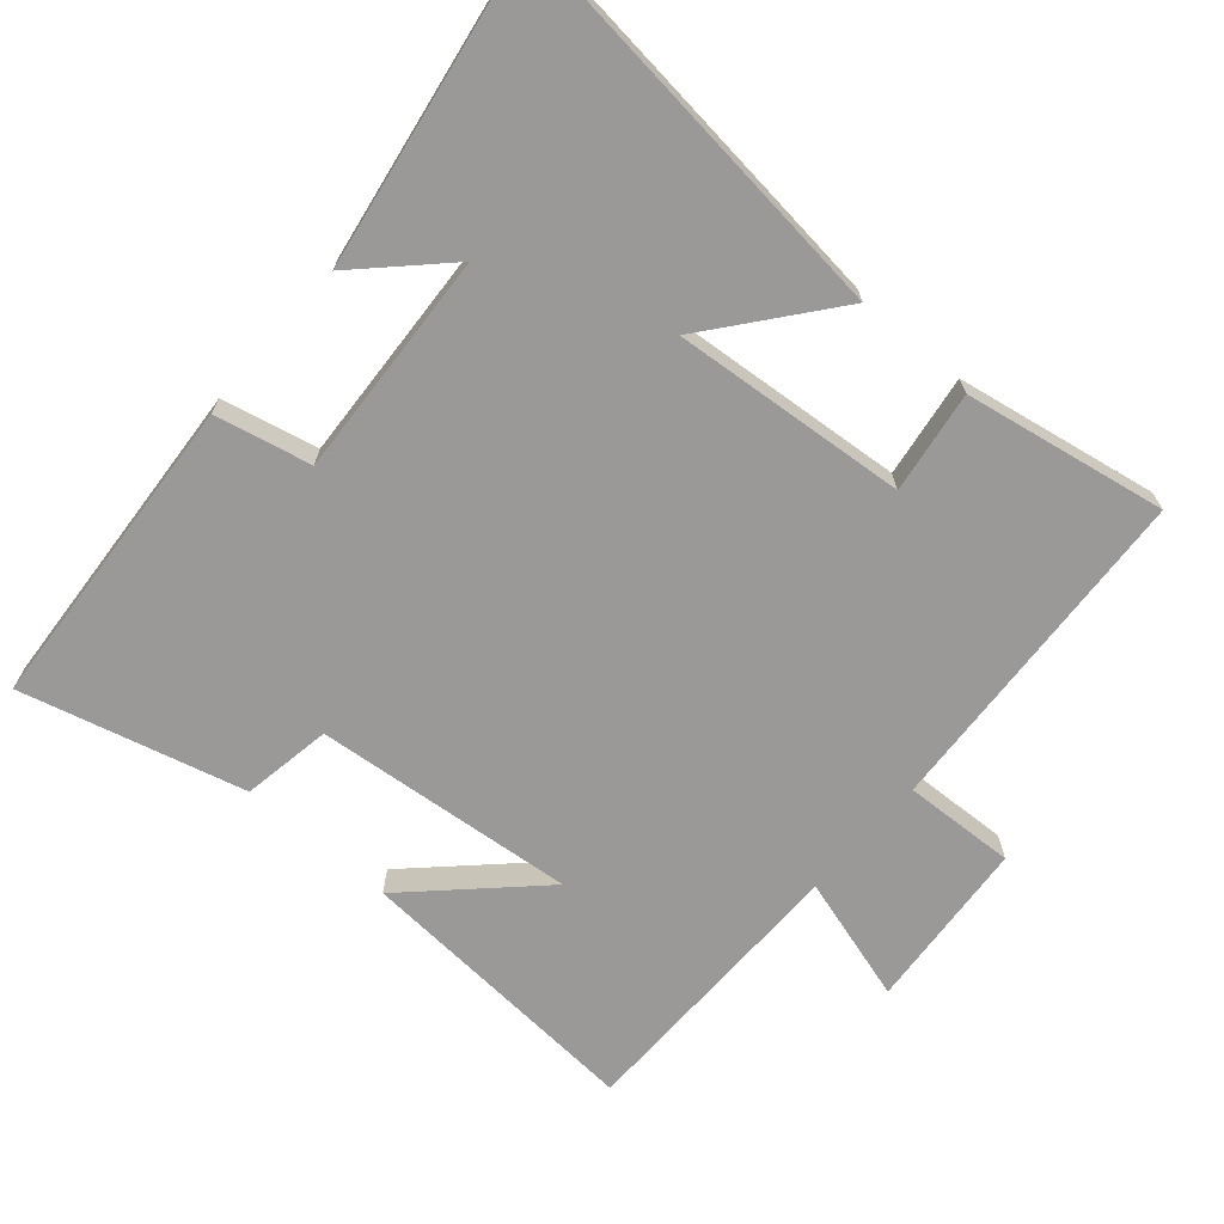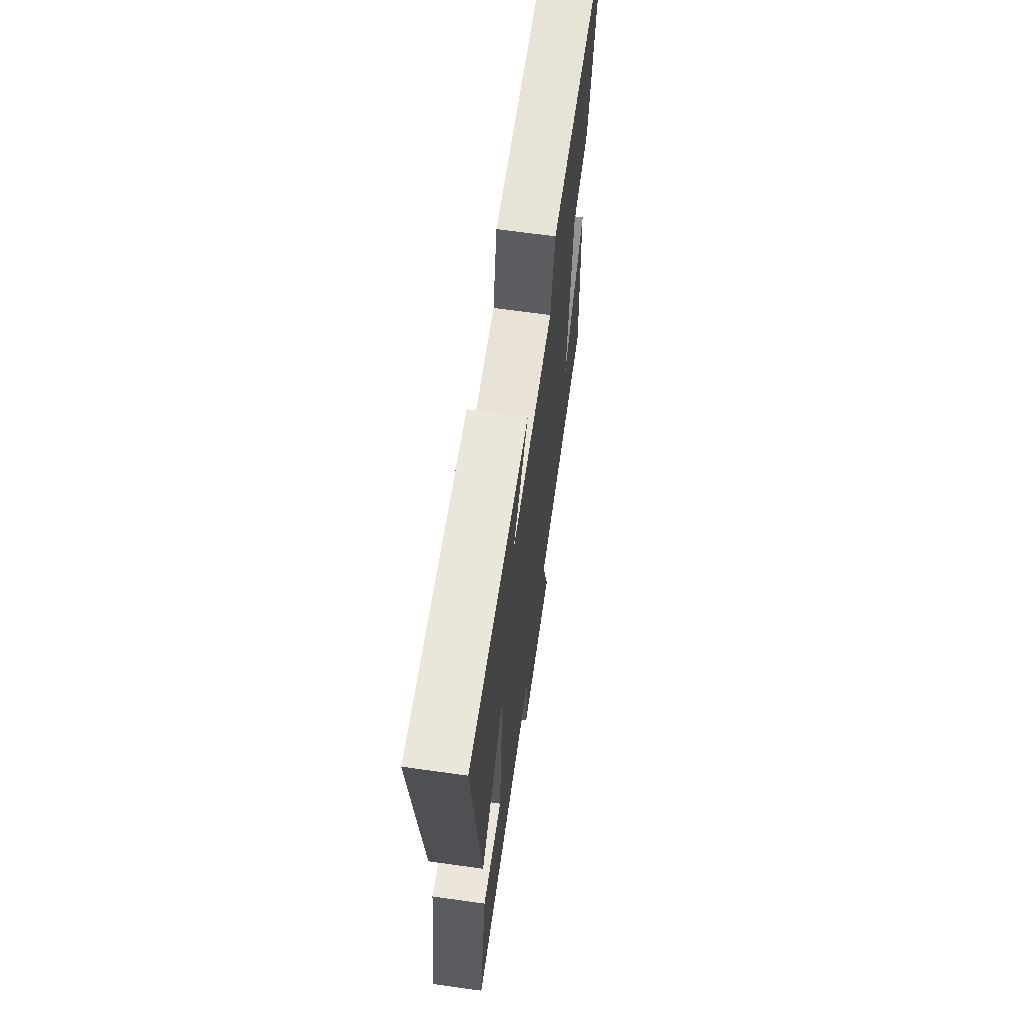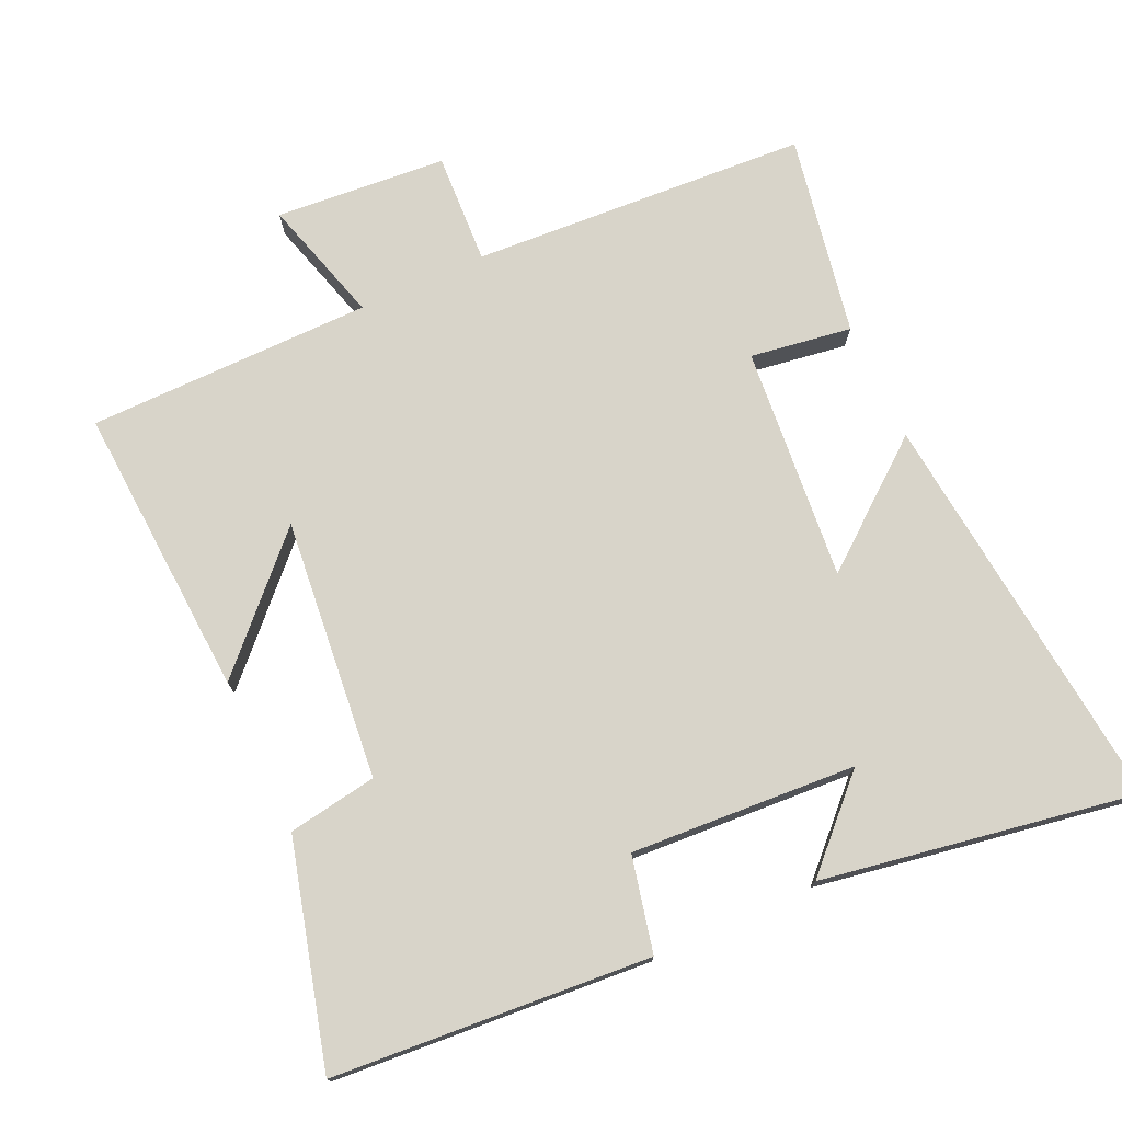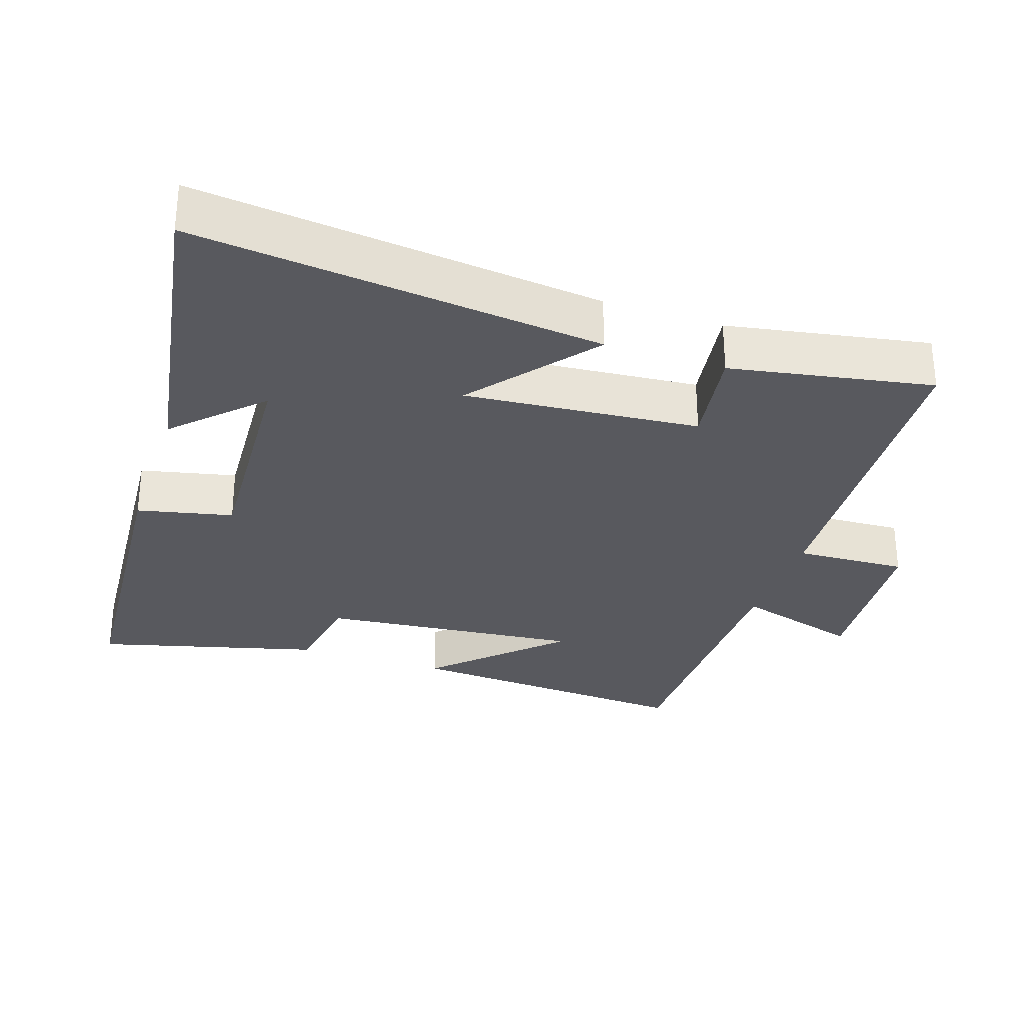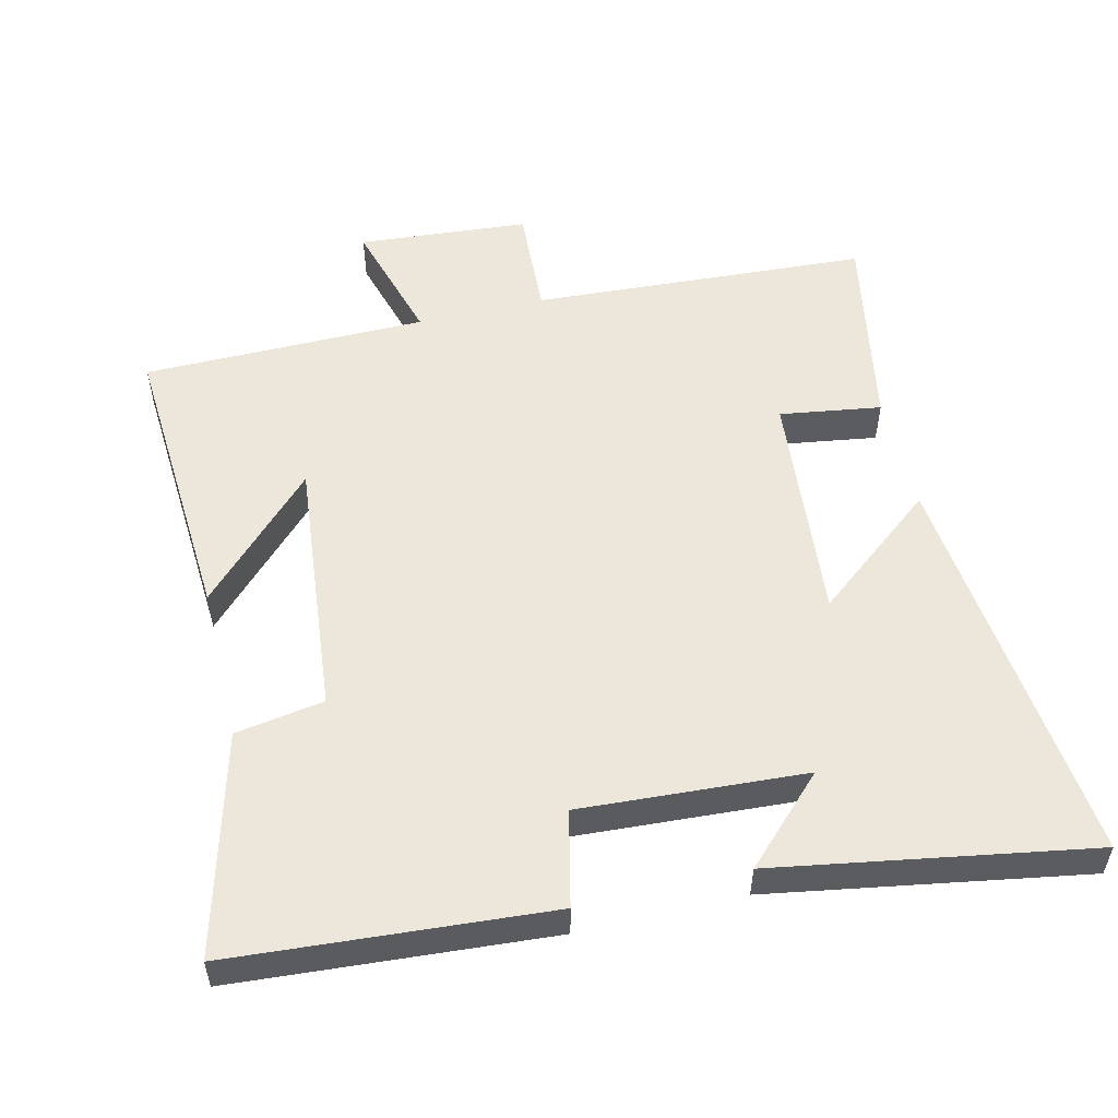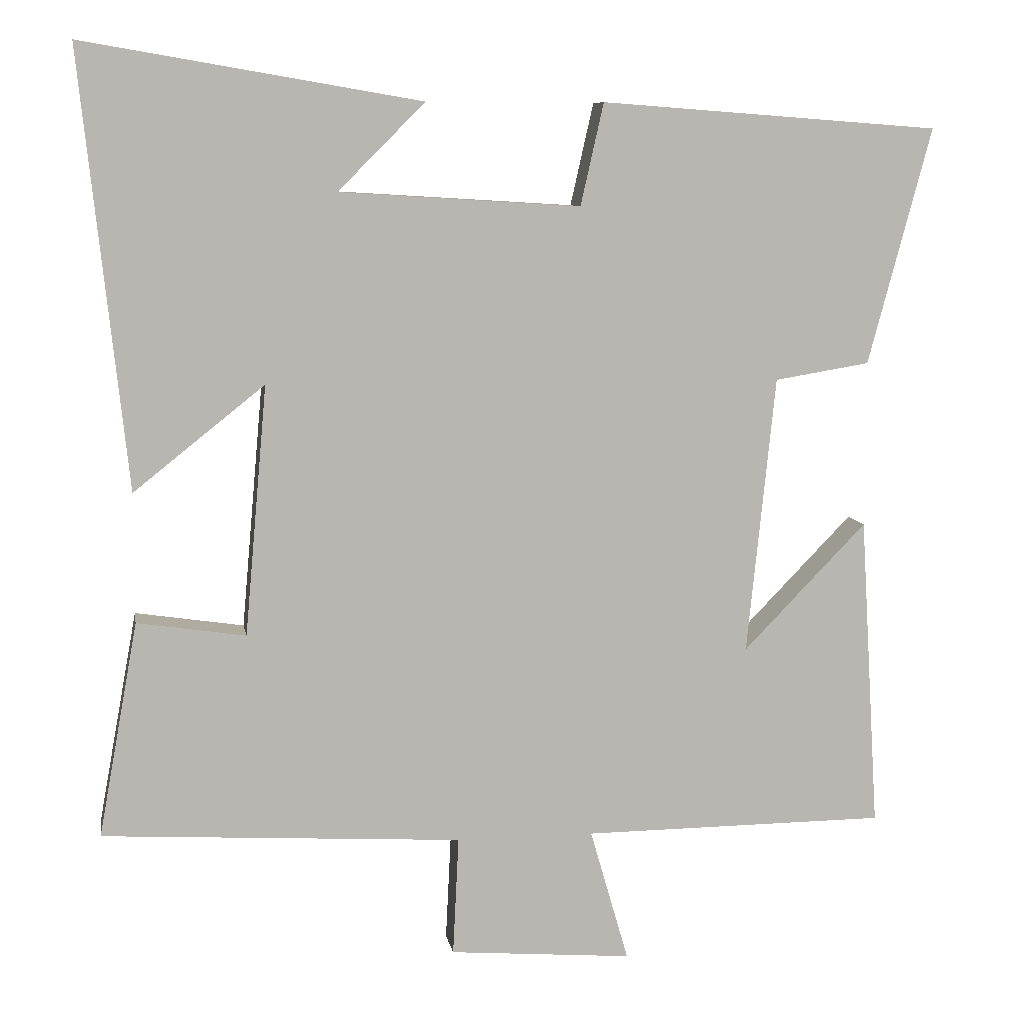
<metadata>
{"format":"obj","ext":"obj","renderer":"f3d","projection":"perspective","resolution":1024,"background":"white","views":[{"elev":-69.1,"azim":48.9,"up":"+Y"},{"elev":66.3,"azim":98.0,"up":"+Z"},{"elev":75.0,"azim":-24.6,"up":"+Y"},{"elev":-30.3,"azim":71.4,"up":"+Y"},{"elev":54.1,"azim":-13.5,"up":"+Y"},{"elev":8.7,"azim":170.4,"up":"+Z"}]}
</metadata>
<code>
v 0.553 0.07 -0.471
v 0.069 0.07 -0.5
v 0.077 0.07 -0.66
v -0.169 0.07 -0.68
v -0.117 0.07 -0.5
v -0.526 0.07 -0.497
v -0.5 0.07 -0.076
v -0.334 0.07 -0.247
v -0.372 0.07 0.127
v -0.5 0.07 0.148
v -0.585 0.07 0.466
v -0.129 0.07 0.5
v -0.098 0.07 0.363
v 0.226 0.07 0.383
v 0.109 0.07 0.5
v 0.562 0.07 0.577
v 0.5 0.07 -0.008
v 0.324 0.07 0.132
v 0.354 0.07 -0.204
v 0.5 0.07 -0.182
v 0.553 0 -0.471
v 0.069 0 -0.5
v 0.077 0 -0.66
v -0.169 0 -0.68
v -0.117 0 -0.5
v -0.526 0 -0.497
v -0.5 0 -0.076
v -0.334 0 -0.247
v -0.372 0 0.127
v -0.5 0 0.148
v -0.585 0 0.466
v -0.129 0 0.5
v -0.098 0 0.363
v 0.226 0 0.383
v 0.109 0 0.5
v 0.562 0 0.577
v 0.5 0 -0.008
v 0.324 0 0.132
v 0.354 0 -0.204
v 0.5 0 -0.182
f 19 20 1 2
f 18 19 2
f 16 17 18
f 14 15 16
f 14 16 18
f 13 14 18 2
f 9 10 11 12
f 8 9 12 13
f 5 6 7 8
f 5 8 13 2
f 2 3 4 5
f 22 21 40 39
f 22 39 38
f 38 37 36
f 36 35 34
f 38 36 34
f 22 38 34 33
f 32 31 30 29
f 33 32 29 28
f 28 27 26 25
f 22 33 28 25
f 25 24 23 22
f 1 21 22 2
f 2 22 23 3
f 3 23 24 4
f 4 24 25 5
f 5 25 26 6
f 6 26 27 7
f 7 27 28 8
f 8 28 29 9
f 9 29 30 10
f 10 30 31 11
f 11 31 32 12
f 12 32 33 13
f 13 33 34 14
f 14 34 35 15
f 15 35 36 16
f 16 36 37 17
f 17 37 38 18
f 18 38 39 19
f 19 39 40 20
f 20 40 21 1

</code>
